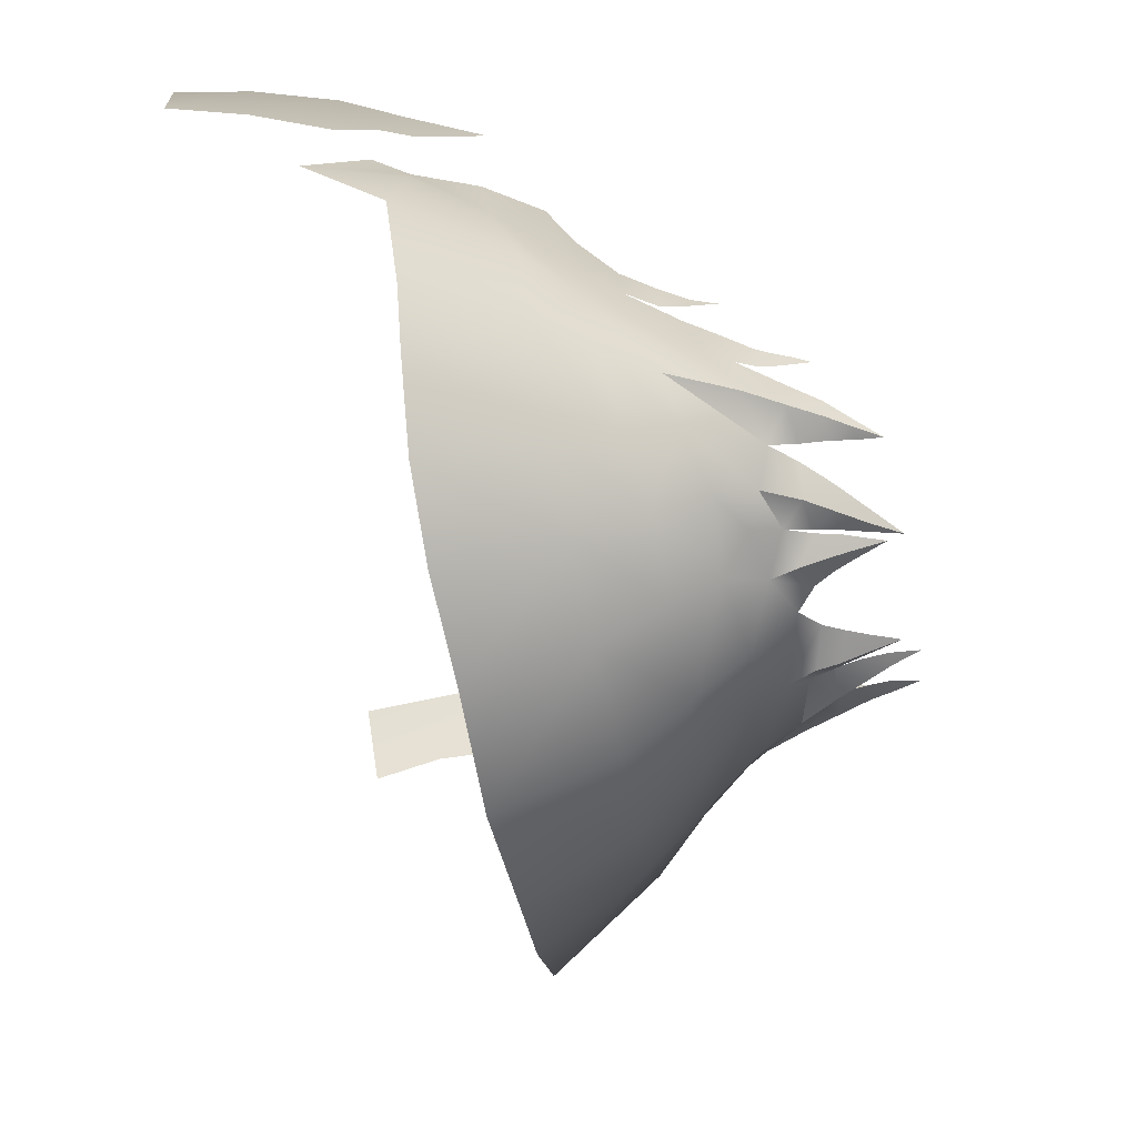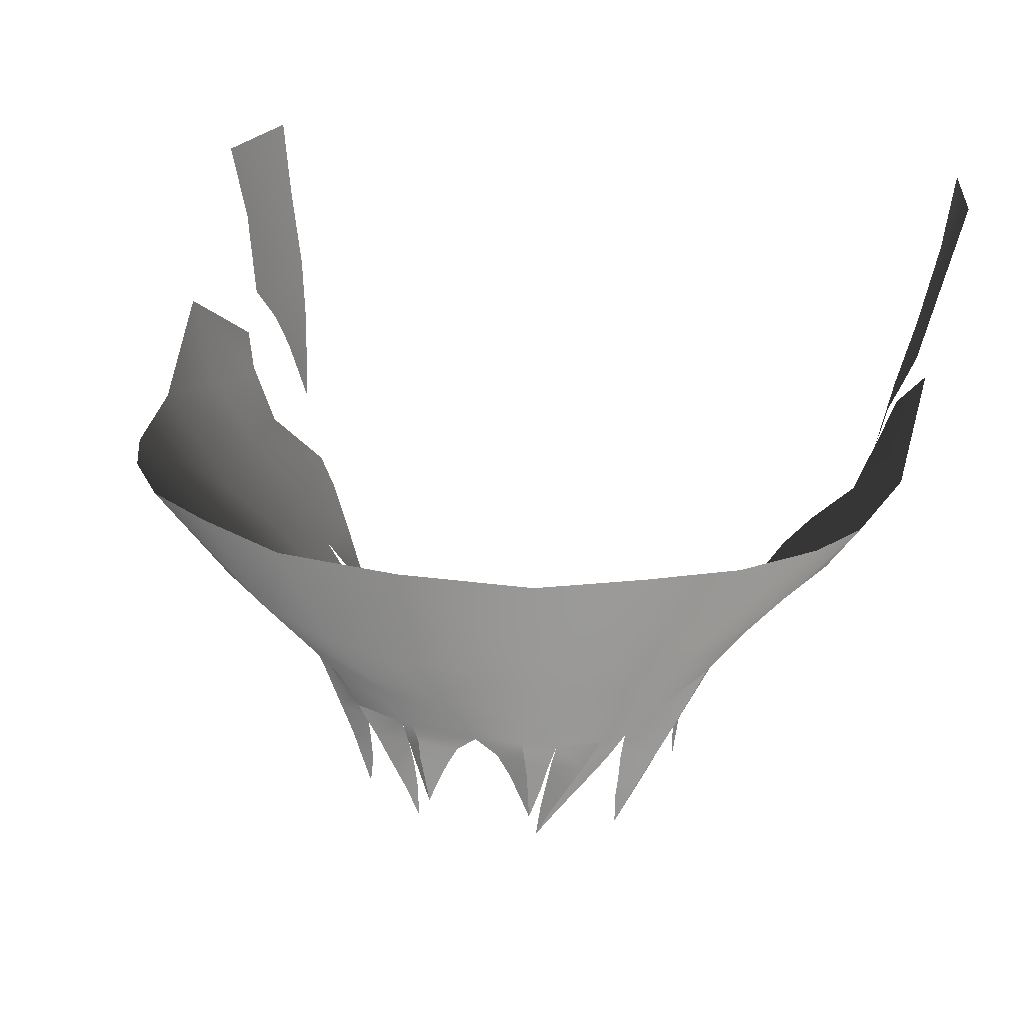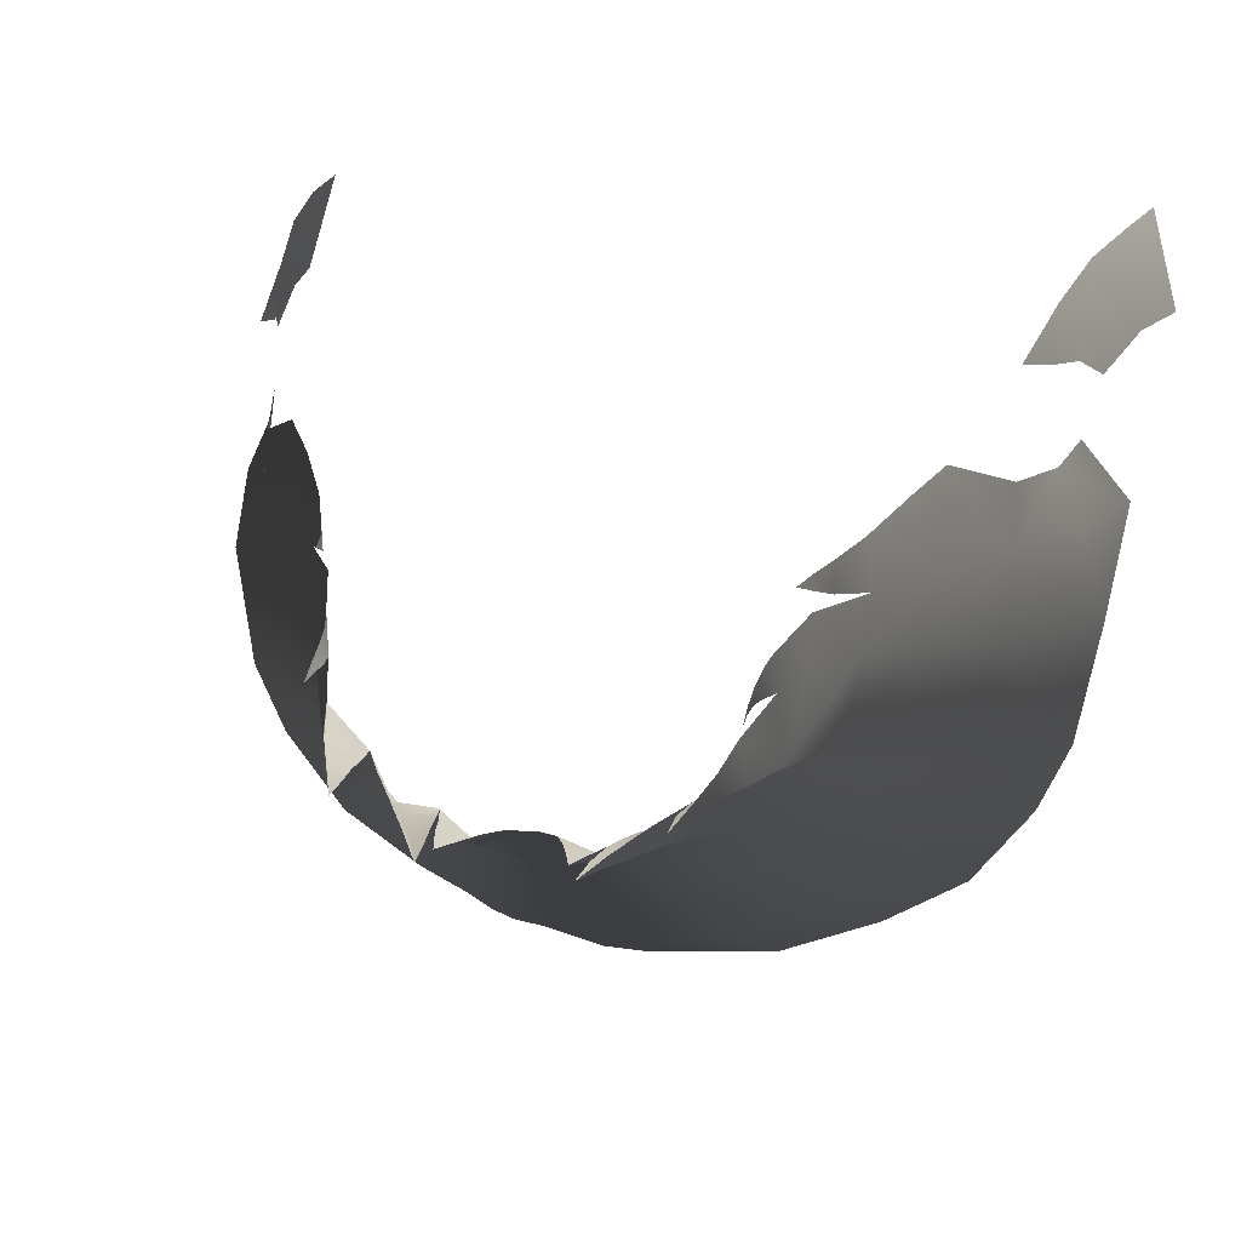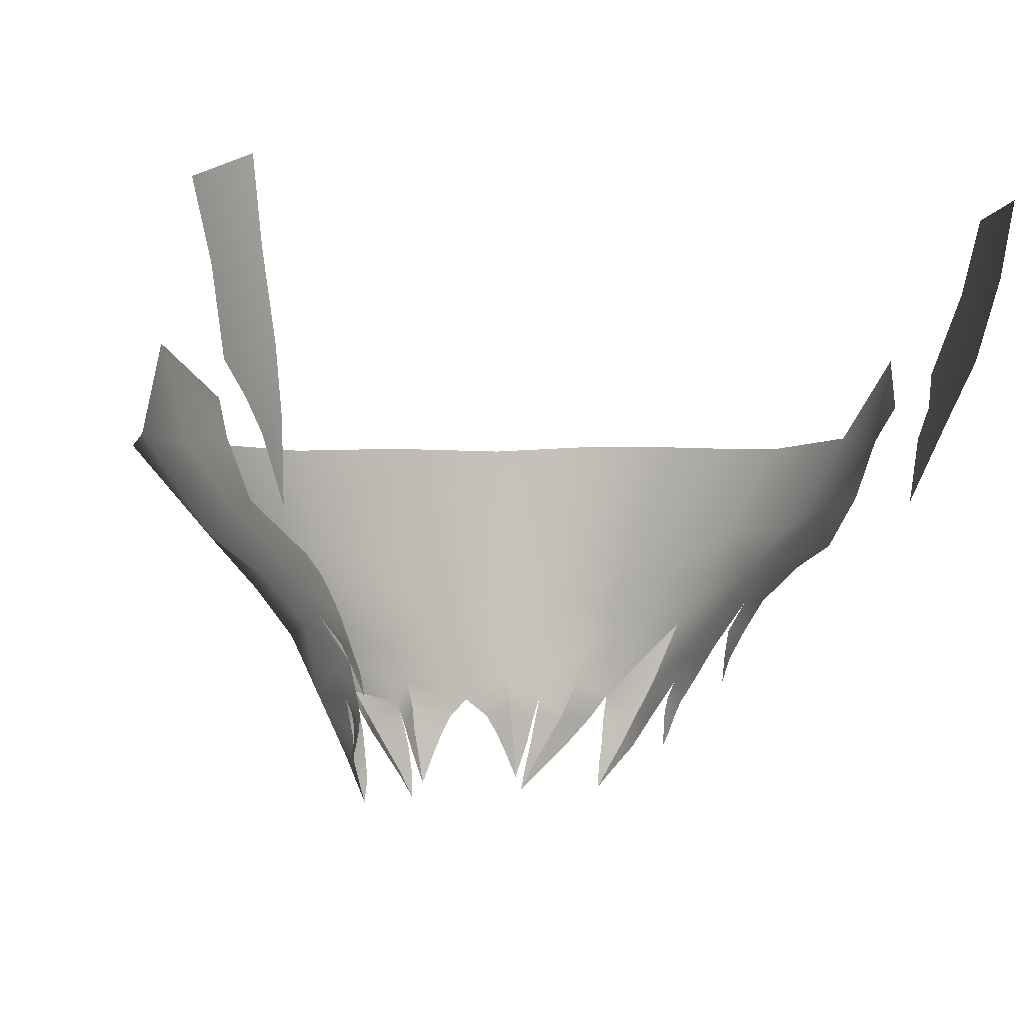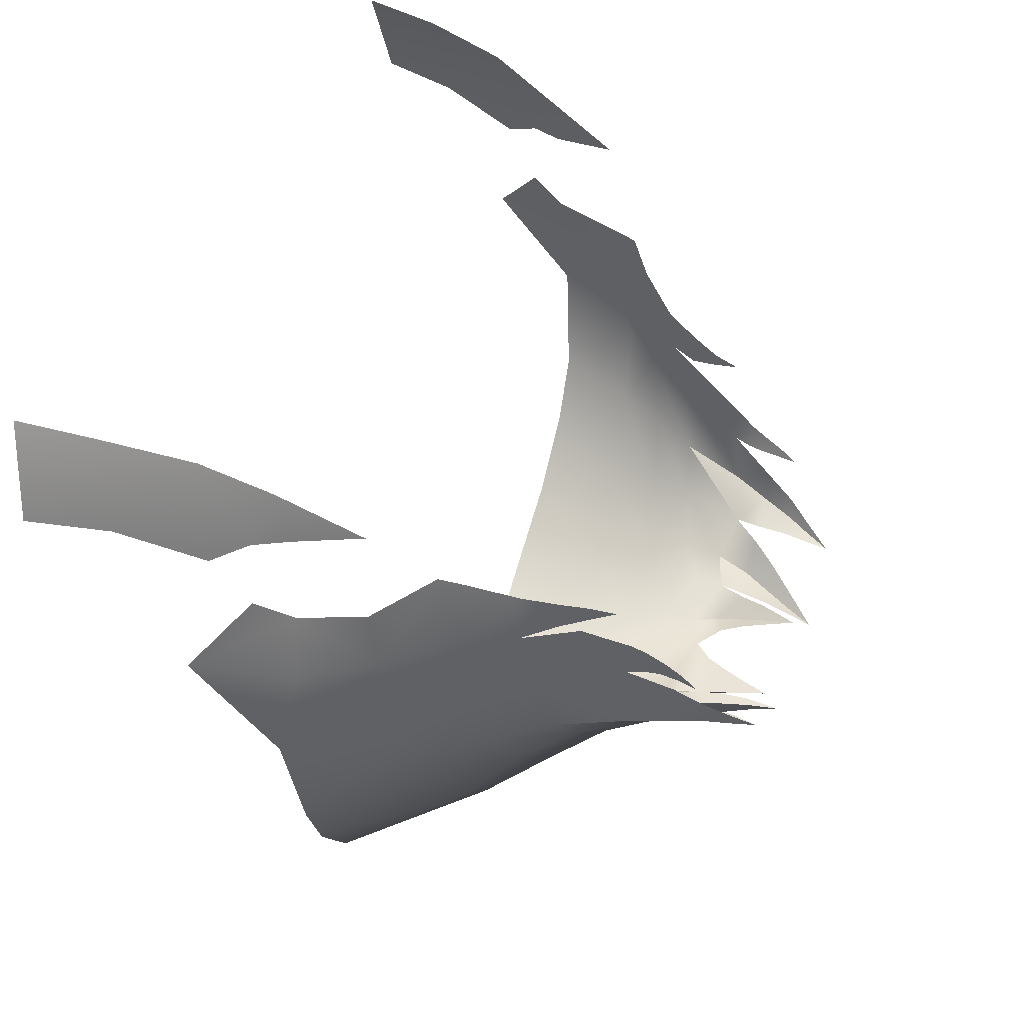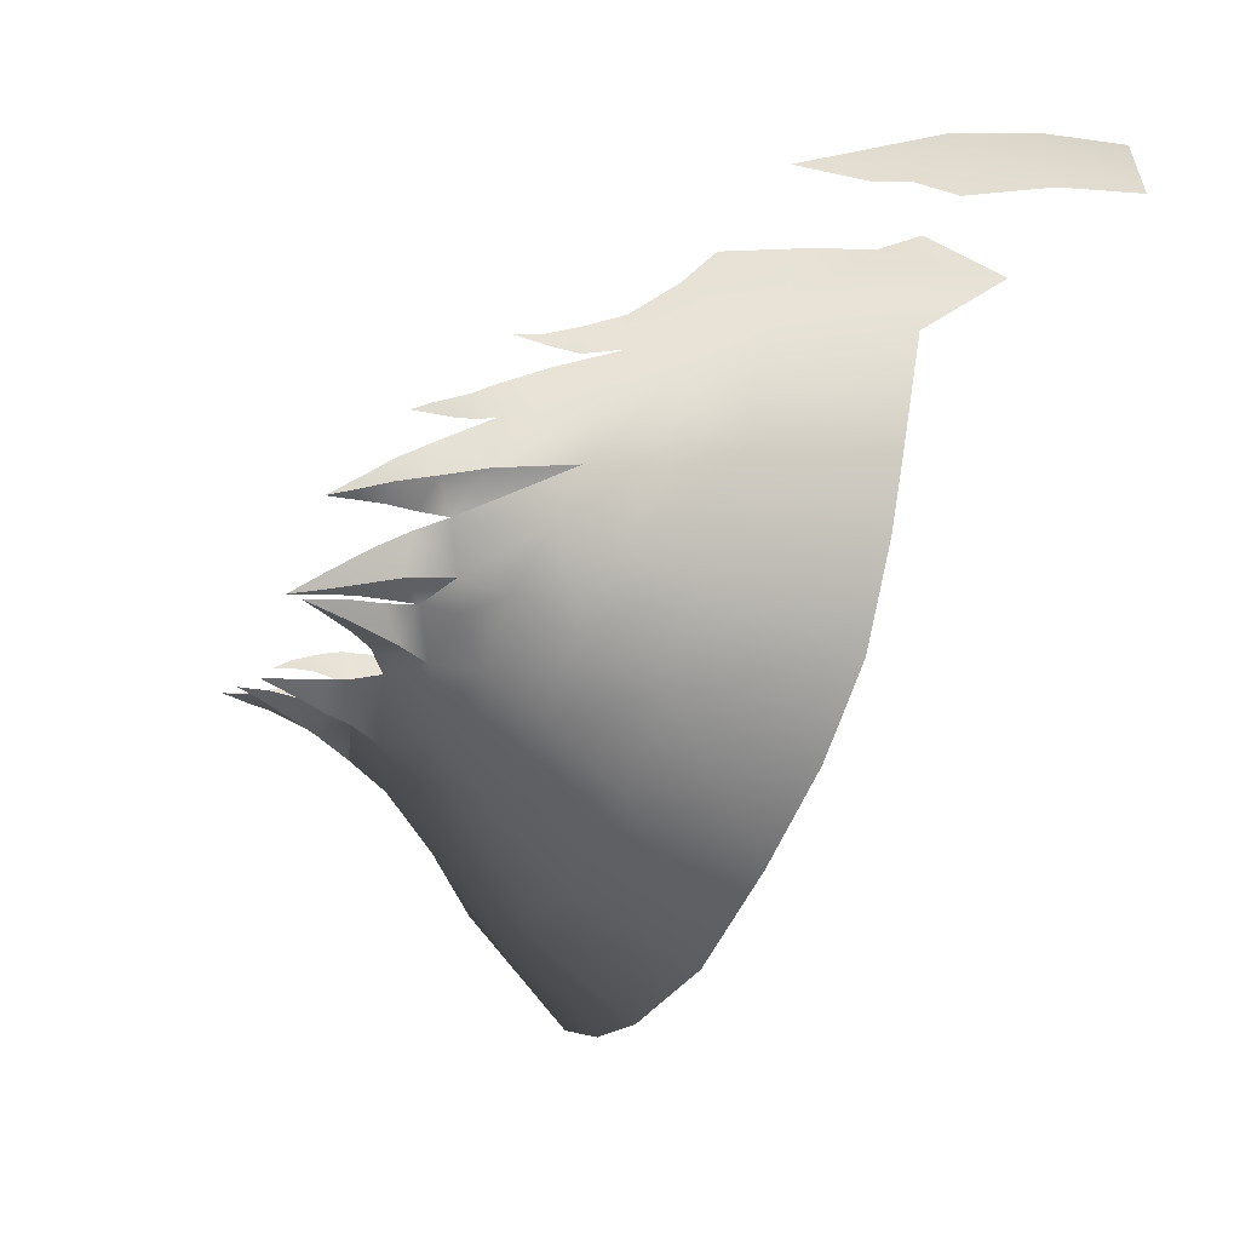
<metadata>
{"format":"obj","ext":"obj","renderer":"f3d","projection":"perspective","resolution":1024,"background":"white","views":[{"elev":-53.7,"azim":-78.9,"up":"+Z"},{"elev":22.6,"azim":-161.6,"up":"+Y"},{"elev":15.7,"azim":18.3,"up":"+Z"},{"elev":1.0,"azim":-24.8,"up":"+Y"},{"elev":41.0,"azim":-69.7,"up":"+Z"},{"elev":-38.4,"azim":67.1,"up":"+Z"}]}
</metadata>
<code>
g M_HairBK01
v 0.03954 1.502 -0.03266
v 0.03997 1.503 -0.03534
v 0.03833 1.497 -0.03351
v 0.04168 1.507 -0.03684
v 0.04194 1.507 -0.03123
v 0.04604 1.513 -0.03766
v 0.045 1.514 -0.02901
v 0.05257 1.521 -0.03631
v 0.05003 1.52 -0.02403
v 0.0546 1.525 -0.01976
v 0.06386 1.532 -0.03436
v 0.0636 1.534 -0.02387
v 0.06808 1.546 -0.02369
v 0.04524 1.51 -0.04724
v 0.03927 1.504 -0.03886
v 0.05275 1.519 -0.04736
v 0.03904 1.501 -0.04887
v 0.03723 1.498 -0.04136
v 0.03584 1.495 -0.04297
v 0.03608 1.496 -0.04951
v 0.03497 1.492 -0.04469
v 0.03473 1.493 -0.04966
v 0.03455 1.489 -0.04662
v 0.03415 1.49 -0.04985
v 0.03444 1.486 -0.0486
v 0.03418 1.486 -0.0503
v 0.03446 1.483 -0.05108
v 0.03734 1.495 -0.06082
v 0.03273 1.488 -0.05436
v 0.03384 1.488 -0.06179
v 0.03104 1.482 -0.05813
v 0.03081 1.482 -0.06256
v 0.02855 1.477 -0.06176
v 0.0287 1.478 -0.0637
v 0.0263 1.473 -0.06479
v 0.04314 1.507 -0.06065
v 0.05048 1.517 -0.06049
v 0.03754 1.506 -0.06785
v 0.02789 1.492 -0.06395
v 0.02529 1.495 -0.07275
v 0.02462 1.487 -0.06561
v 0.02155 1.488 -0.07216
v 0.02073 1.482 -0.06762
v 0.01849 1.483 -0.07256
v 0.01622 1.477 -0.07056
v 0.01528 1.478 -0.07292
v 0.01246 1.472 -0.07343
v 0.05824 1.526 -0.06377
v 0.04275 1.515 -0.0731
v 0.06325 1.527 -0.04879
v 0.02756 1.502 -0.07557
v 0.03125 1.512 -0.08282
v 0.01874 1.497 -0.07412
v 0.01626 1.492 -0.07208
v 0.0149 1.503 -0.08081
v 0.01131 1.495 -0.07882
v 0.01105 1.49 -0.07647
v 0.01449 1.487 -0.07217
v 0.01116 1.486 -0.0754
v 0.01313 1.482 -0.0719
v 0.01094 1.482 -0.07397
v 0.01061 1.475 -0.07212
v 0.04809 1.524 -0.0817
v 0.06703 1.545 -0.08093
v 0.07264 1.545 -0.06887
v 0.07649 1.547 -0.04832
v 0.05635 1.545 -0.09463
v 0.03552 1.524 -0.09267
v 0.0418 1.545 -0.1036
v 0.02395 1.544 -0.111
v 0.07247 1.544 -0.03349
v 0.07748 1.562 -0.0322
v 0.07055 1.552 -0.02032
v 0.01775 1.511 -0.08965
v 0.02001 1.524 -0.101
v -0 1.545 -0.1142
v -0 1.523 -0.1046
v -0 1.51 -0.09256
v -0 1.5 -0.08311
v -0 1.492 -0.07391
v 0.00422 1.488 -0.0729
v 0.01105 1.49 -0.07647
v 0.006501 1.484 -0.0725
v 0.01116 1.486 -0.0754
v 0.01094 1.482 -0.07397
v 0.008284 1.48 -0.07237
v 0.01061 1.475 -0.07212
v -0.01131 1.495 -0.07882
v -0.00422 1.488 -0.0729
v -0.01105 1.49 -0.07647
v -0.006501 1.484 -0.0725
v -0.01116 1.486 -0.0754
v -0.01094 1.482 -0.07397
v -0.008284 1.48 -0.07237
v -0.01061 1.475 -0.07212
v -0.0149 1.503 -0.08081
v -0 1.51 -0.09256
v -0.01874 1.497 -0.07412
v -0.01626 1.492 -0.07208
v -0.01105 1.49 -0.07647
v -0.01449 1.487 -0.07217
v -0.01116 1.486 -0.0754
v -0.01313 1.482 -0.0719
v -0.01094 1.482 -0.07397
v -0.01061 1.475 -0.07212
v -0.02529 1.495 -0.07275
v -0.02756 1.502 -0.07557
v -0.01775 1.511 -0.08965
v -0.03125 1.512 -0.08282
v -0.02001 1.524 -0.101
v -0 1.545 -0.1142
v -0.02395 1.544 -0.111
v -0.03552 1.524 -0.09267
v -0.0418 1.545 -0.1036
v -0.05635 1.545 -0.09463
v -0.04809 1.524 -0.0817
v -0.06703 1.545 -0.08093
v -0.03754 1.506 -0.06785
v -0.05824 1.526 -0.06377
v -0.07264 1.545 -0.06887
v -0.04275 1.515 -0.0731
v -0.06325 1.527 -0.04879
v -0.07649 1.547 -0.04832
v -0.06386 1.532 -0.03436
v -0.05048 1.517 -0.06049
v -0.05275 1.519 -0.04736
v -0.04314 1.507 -0.06065
v -0.02789 1.492 -0.06395
v -0.02462 1.487 -0.06561
v -0.02155 1.488 -0.07216
v -0.02073 1.482 -0.06762
v -0.01849 1.483 -0.07256
v -0.01622 1.477 -0.07056
v -0.01528 1.478 -0.07292
v -0.01246 1.472 -0.07343
v -0.04524 1.51 -0.04724
v -0.03734 1.495 -0.06082
v -0.05257 1.521 -0.03631
v -0.0546 1.525 -0.01976
v -0.0636 1.534 -0.02387
v -0.05003 1.52 -0.02403
v -0.045 1.514 -0.02901
v -0.06808 1.546 -0.02369
v -0.04604 1.513 -0.03766
v -0.04194 1.507 -0.03123
v -0.04168 1.507 -0.03684
v -0.03954 1.502 -0.03266
v -0.03997 1.503 -0.03534
v -0.03833 1.497 -0.03351
v -0.03927 1.504 -0.03886
v -0.03904 1.501 -0.04887
v -0.03723 1.498 -0.04136
v -0.03584 1.495 -0.04297
v -0.03608 1.496 -0.04951
v -0.03497 1.492 -0.04469
v -0.03273 1.488 -0.05436
v -0.03473 1.493 -0.04966
v -0.03384 1.488 -0.06179
v -0.03455 1.489 -0.04662
v -0.03104 1.482 -0.05813
v -0.03415 1.49 -0.04985
v -0.03081 1.482 -0.06256
v -0.03444 1.486 -0.0486
v -0.03418 1.486 -0.0503
v -0.03446 1.483 -0.05108
v -0.02855 1.477 -0.06176
v -0.0287 1.478 -0.0637
v -0.0263 1.473 -0.06479
v 0.0287 1.478 -0.0637
v 0.02607 1.478 -0.06382
v 0.0263 1.473 -0.06479
v 0.02656 1.482 -0.06356
v 0.03081 1.482 -0.06256
v 0.02702 1.487 -0.06372
v 0.03384 1.488 -0.06179
v 0.02789 1.492 -0.06395
v 0.03734 1.495 -0.06082
v 0.04314 1.507 -0.06065
v 0.01246 1.472 -0.07343
v 0.01528 1.478 -0.07292
v 0.01301 1.478 -0.0722
v 0.01397 1.483 -0.07159
v 0.01849 1.483 -0.07256
v 0.01495 1.487 -0.07168
v 0.02155 1.488 -0.07216
v 0.01626 1.492 -0.07208
v 0.02529 1.495 -0.07275
v 0.0667 1.548 0.002037
v 0.06701 1.546 -0.007331
v 0.06383 1.534 -0.00545
v 0.06977 1.552 -0.007673
v 0.06967 1.56 0.007568
v 0.07262 1.559 -0.01089
v 0.07628 1.574 -0.006018
v 0.07302 1.576 0.01065
v 0.07995 1.589 -0.005084
v 0.07504 1.591 0.0122
v -0.02607 1.478 -0.06382
v -0.0287 1.478 -0.0637
v -0.0263 1.473 -0.06479
v -0.02656 1.482 -0.06356
v -0.03081 1.482 -0.06256
v -0.02702 1.487 -0.06372
v -0.03384 1.488 -0.06179
v -0.02789 1.492 -0.06395
v -0.03734 1.495 -0.06082
v -0.04314 1.507 -0.06065
v -0.01528 1.478 -0.07292
v -0.01246 1.472 -0.07343
v -0.01301 1.478 -0.0722
v -0.01397 1.483 -0.07159
v -0.01849 1.483 -0.07256
v -0.01495 1.487 -0.07168
v -0.02155 1.488 -0.07216
v -0.01626 1.492 -0.07208
v -0.02529 1.495 -0.07275
v -0.06701 1.546 -0.007331
v -0.0667 1.548 0.002037
v -0.06383 1.534 -0.00545
v -0.06977 1.552 -0.007673
v -0.06967 1.56 0.007568
v -0.07262 1.559 -0.01089
v -0.07628 1.574 -0.006018
v -0.07302 1.576 0.01065
v -0.07995 1.589 -0.005084
v -0.07504 1.591 0.0122
v -0.07748 1.562 -0.0322
v -0.07055 1.552 -0.02032
v -0.07247 1.544 -0.03349
g M_HairBK01_0
f 3 2 1
f 2 4 1
f 1 4 5
f 6 5 4
f 7 5 6
f 6 8 7
f 9 7 8
f 9 8 10
f 11 10 8
f 12 10 11
f 11 13 12
f 6 14 8
f 15 14 6
f 8 16 11
f 16 8 14
f 17 14 15
f 15 18 17
f 17 18 19
f 20 17 19
f 19 21 20
f 20 21 22
f 23 22 21
f 24 22 23
f 23 25 24
f 25 26 24
f 27 26 25
f 28 17 20
f 28 14 17
f 29 28 20
f 29 30 28
f 29 31 30
f 31 32 30
f 31 33 32
f 33 34 32
f 35 34 33
f 28 36 14
f 16 14 36
f 16 36 37
f 36 38 37
f 39 38 36
f 39 40 38
f 39 41 40
f 40 41 42
f 43 42 41
f 44 42 43
f 43 45 44
f 45 46 44
f 47 46 45
f 37 48 16
f 49 37 38
f 37 49 48
f 50 16 48
f 50 11 16
f 51 38 40
f 52 49 38
f 52 38 51
f 40 53 51
f 54 53 40
f 55 51 53
f 52 51 55
f 56 53 54
f 55 53 56
f 54 57 56
f 54 58 57
f 58 59 57
f 60 59 58
f 60 61 59
f 62 61 60
f 63 49 52
f 63 48 49
f 63 64 48
f 48 64 65
f 48 65 50
f 66 50 65
f 67 64 63
f 50 66 11
f 68 67 63
f 63 52 68
f 69 67 68
f 69 68 70
f 66 71 11
f 11 71 13
f 72 71 66
f 71 72 13
f 73 13 72
f 74 68 52
f 74 52 55
f 70 68 75
f 75 68 74
f 70 75 76
f 76 75 77
f 78 75 74
f 74 55 78
f 77 75 78
f 78 55 79
f 55 56 79
f 79 56 80
f 80 56 81
f 82 81 56
f 81 82 83
f 82 84 83
f 83 84 85
f 83 85 86
f 86 85 87
f 79 80 88
f 80 89 88
f 90 88 89
f 89 91 90
f 90 91 92
f 91 93 92
f 91 94 93
f 94 95 93
f 96 79 88
f 97 79 96
f 96 88 98
f 88 99 98
f 99 88 100
f 99 100 101
f 101 100 102
f 103 101 102
f 103 102 104
f 105 103 104
f 99 106 98
f 96 98 107
f 106 107 98
f 108 97 96
f 109 96 107
f 108 96 109
f 97 108 110
f 77 97 110
f 110 111 77
f 112 111 110
f 110 108 113
f 113 112 110
f 108 109 113
f 114 112 113
f 114 113 115
f 115 113 116
f 116 113 109
f 116 117 115
f 109 107 118
f 107 106 118
f 119 117 116
f 120 117 119
f 116 109 121
f 109 118 121
f 116 121 119
f 119 122 120
f 123 120 122
f 122 124 123
f 125 119 121
f 121 118 125
f 122 119 126
f 125 126 119
f 122 126 124
f 127 125 118
f 126 125 127
f 128 118 106
f 128 127 118
f 128 106 129
f 106 130 129
f 131 129 130
f 132 131 130
f 131 132 133
f 133 132 134
f 135 133 134
f 126 127 136
f 137 136 127
f 126 136 138
f 138 124 126
f 124 138 139
f 140 124 139
f 141 139 138
f 141 138 142
f 124 140 143
f 144 142 138
f 144 138 136
f 142 144 145
f 144 146 145
f 147 145 146
f 148 147 146
f 149 147 148
f 150 144 136
f 151 150 136
f 150 151 152
f 151 153 152
f 137 151 136
f 154 153 151
f 137 154 151
f 153 154 155
f 156 154 137
f 154 157 155
f 156 137 158
f 159 155 157
f 156 158 160
f 161 159 157
f 160 158 162
f 159 161 163
f 163 161 164
f 165 163 164
f 160 162 166
f 166 162 167
f 168 166 167
f 171 170 169
f 169 170 172
f 173 169 172
f 173 172 174
f 175 173 174
f 174 176 175
f 177 175 176
f 177 176 178
f 181 180 179
f 181 182 180
f 183 180 182
f 182 184 183
f 185 183 184
f 185 184 186
f 187 185 186
f 190 189 188
f 189 191 188
f 192 188 191
f 191 193 192
f 193 194 192
f 195 192 194
f 194 196 195
f 197 195 196
f 200 199 198
f 199 201 198
f 202 201 199
f 202 203 201
f 204 203 202
f 203 204 205
f 206 205 204
f 206 207 205
f 210 209 208
f 210 208 211
f 212 211 208
f 211 212 213
f 214 213 212
f 214 215 213
f 216 215 214
f 219 218 217
f 217 218 220
f 221 220 218
f 220 221 222
f 222 221 223
f 224 223 221
f 223 224 225
f 226 225 224
f 228 227 143
f 229 143 227
f 123 229 227
f 143 229 124
f 124 229 123

</code>
